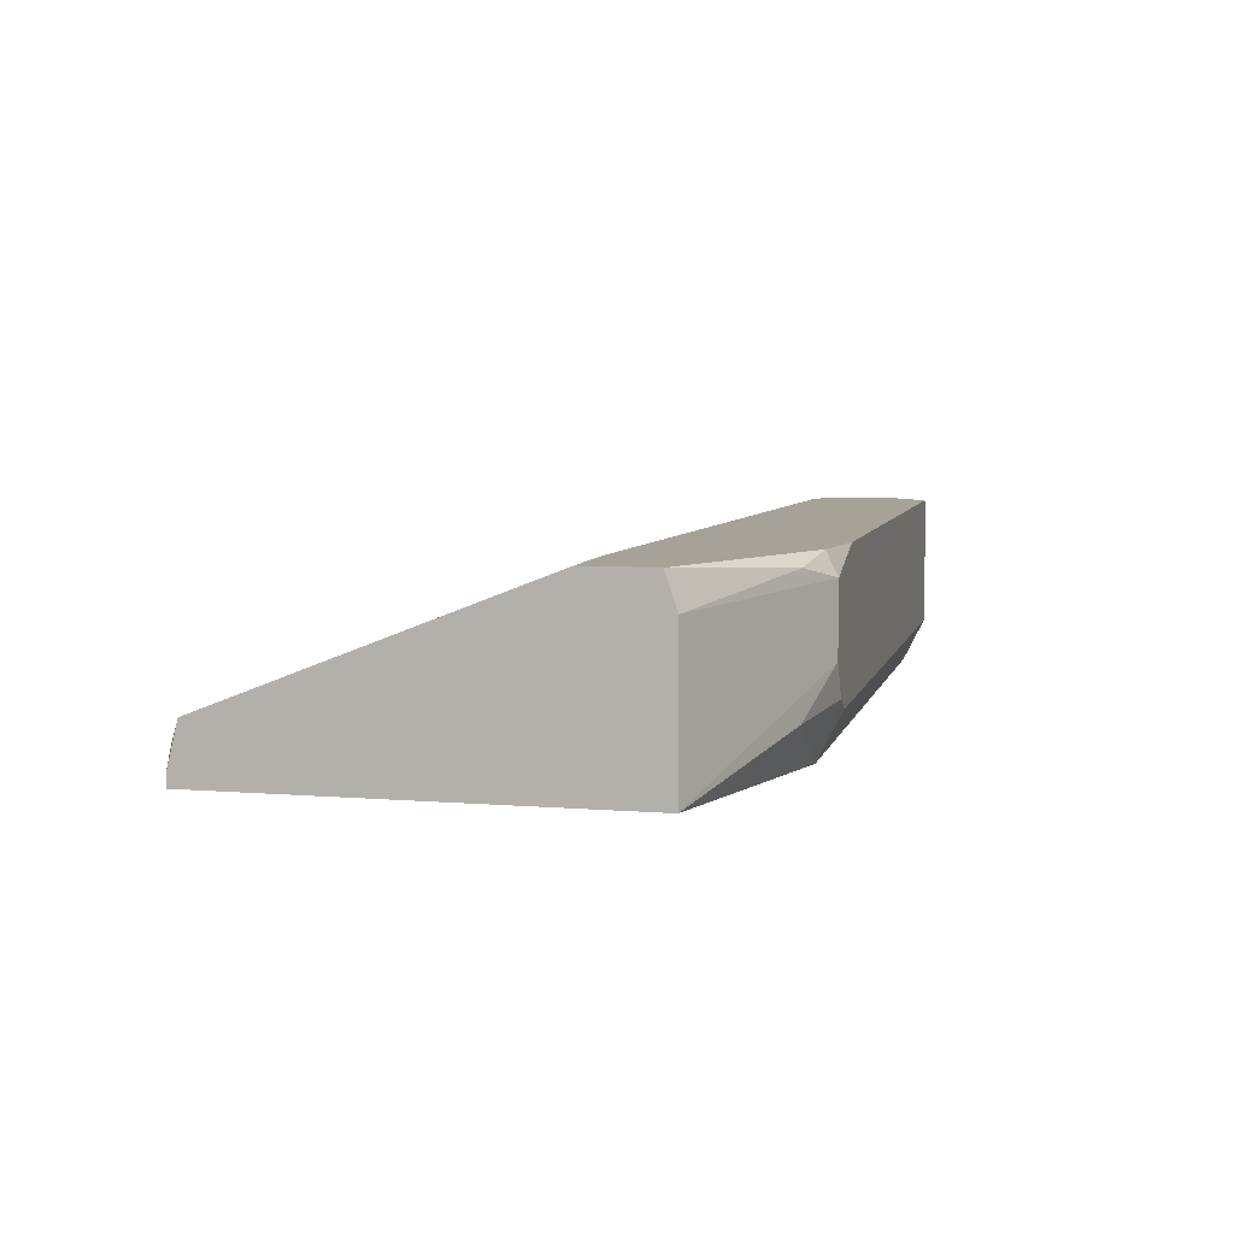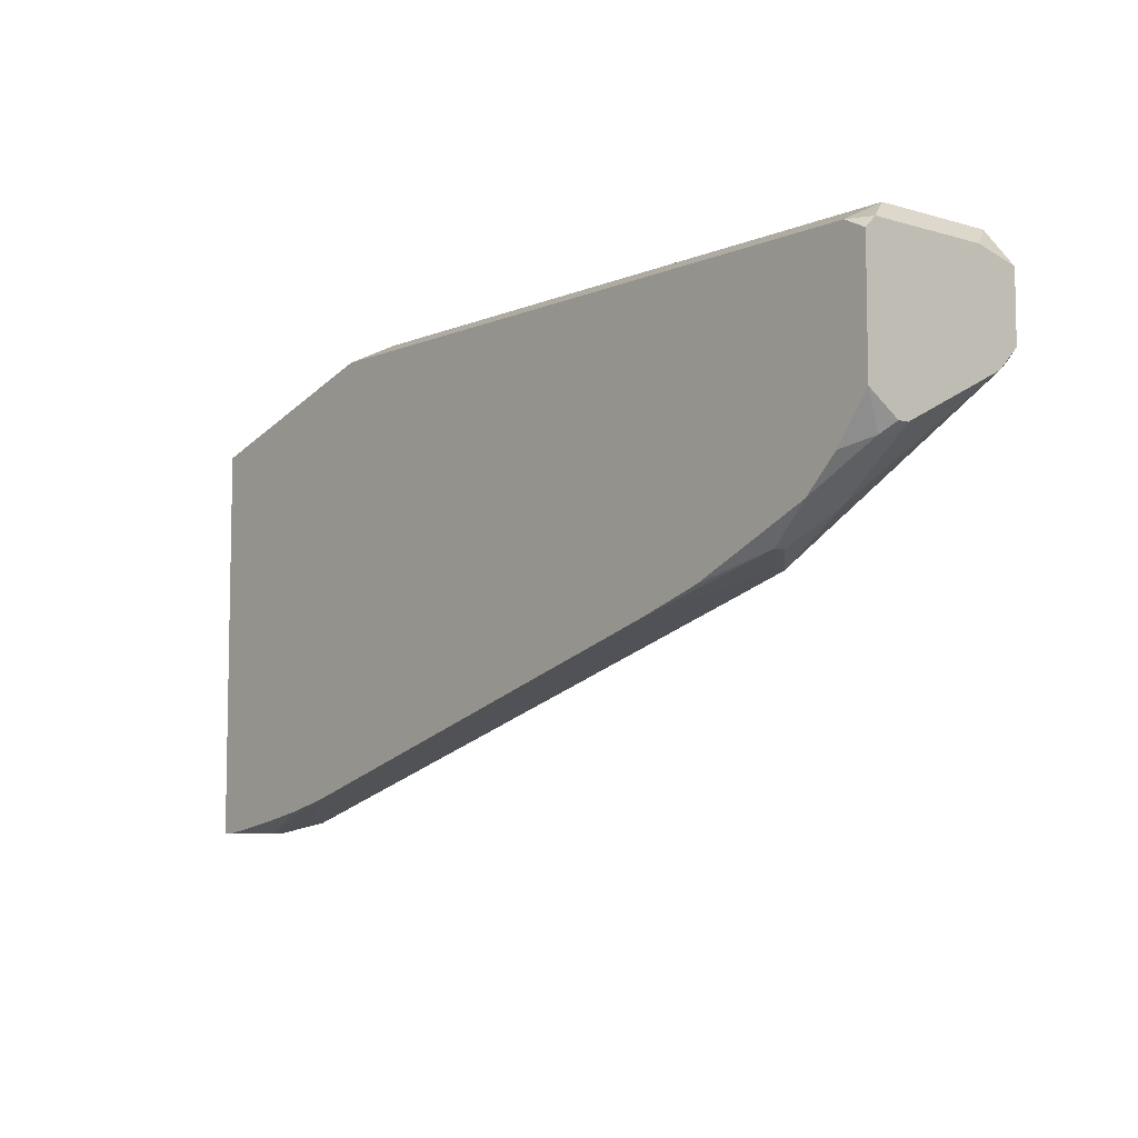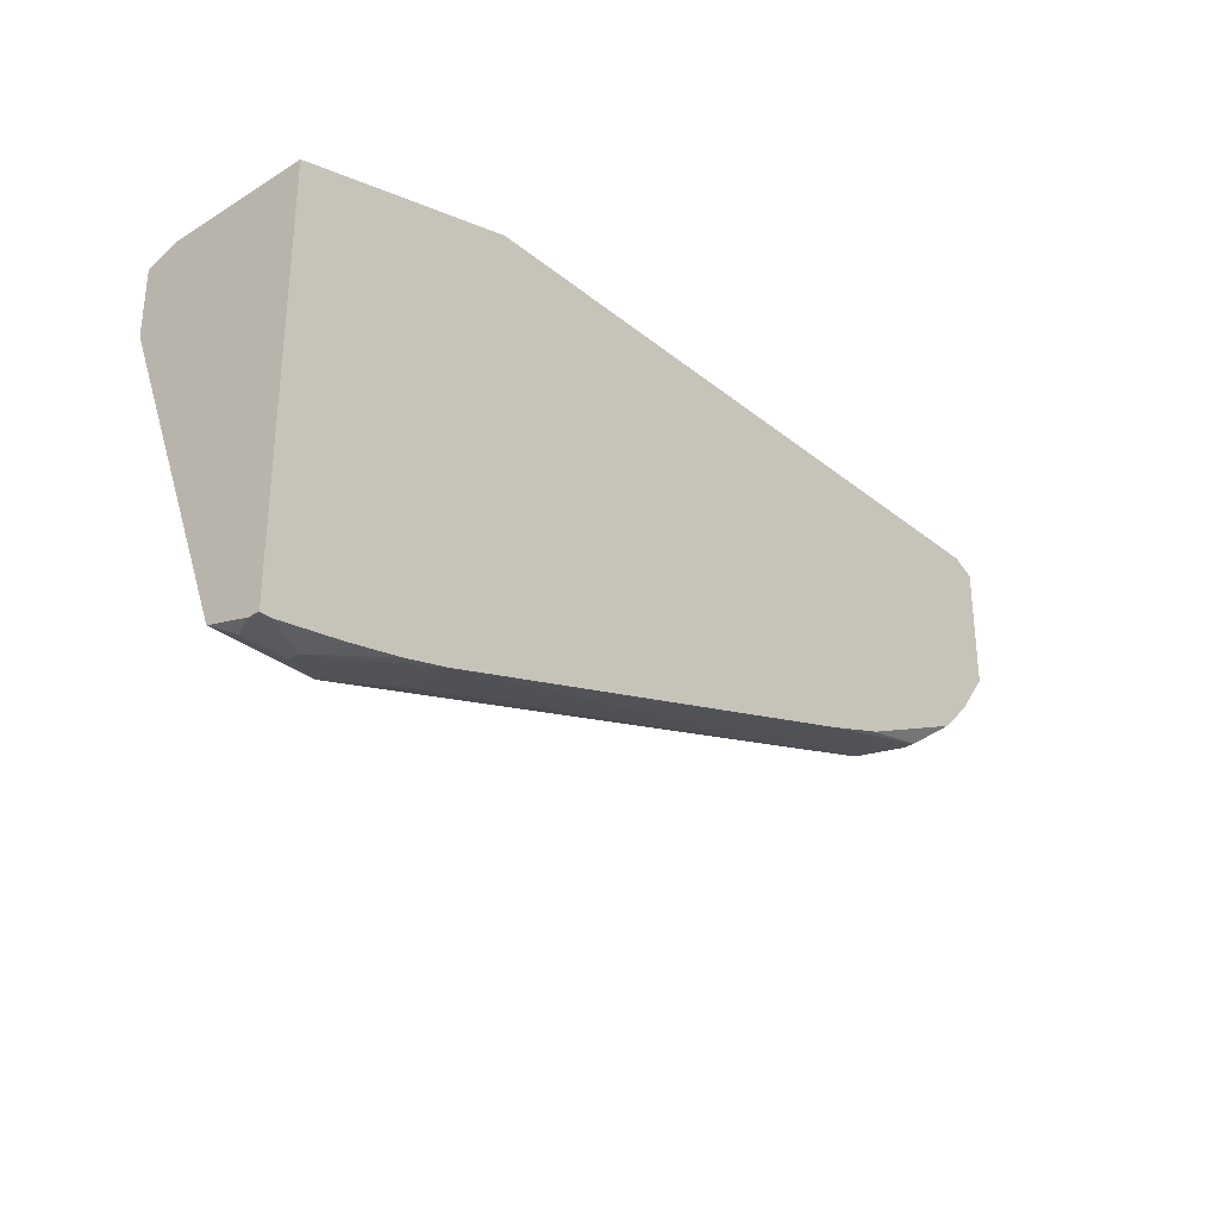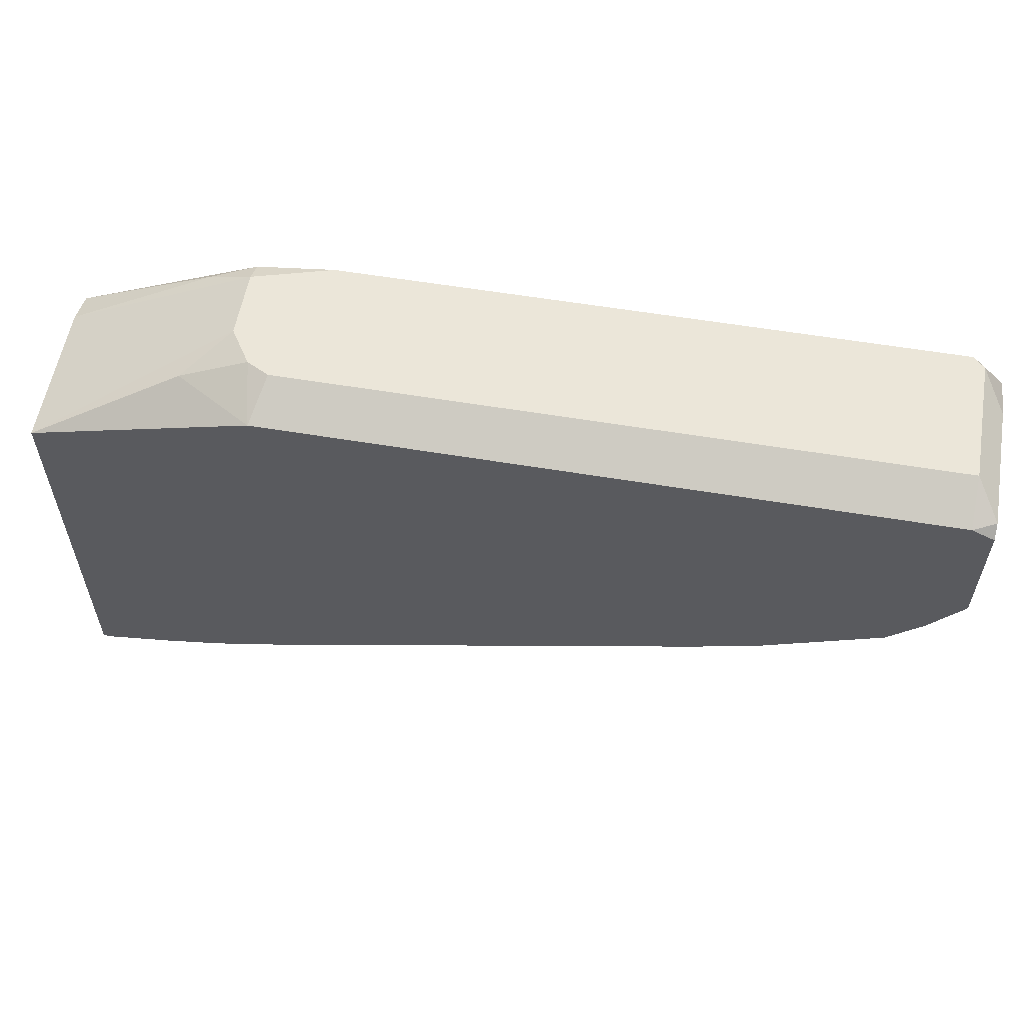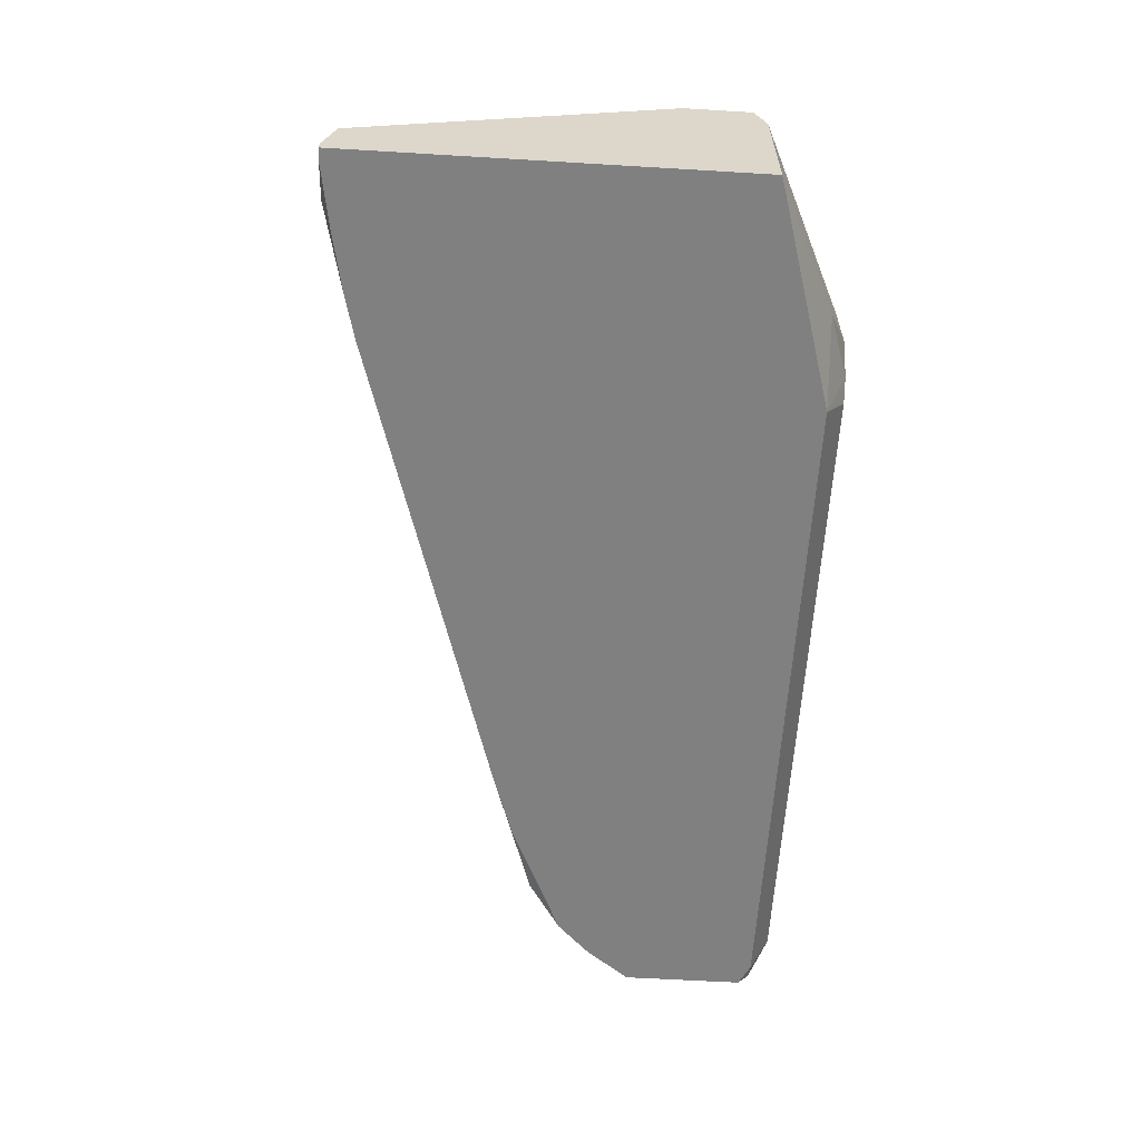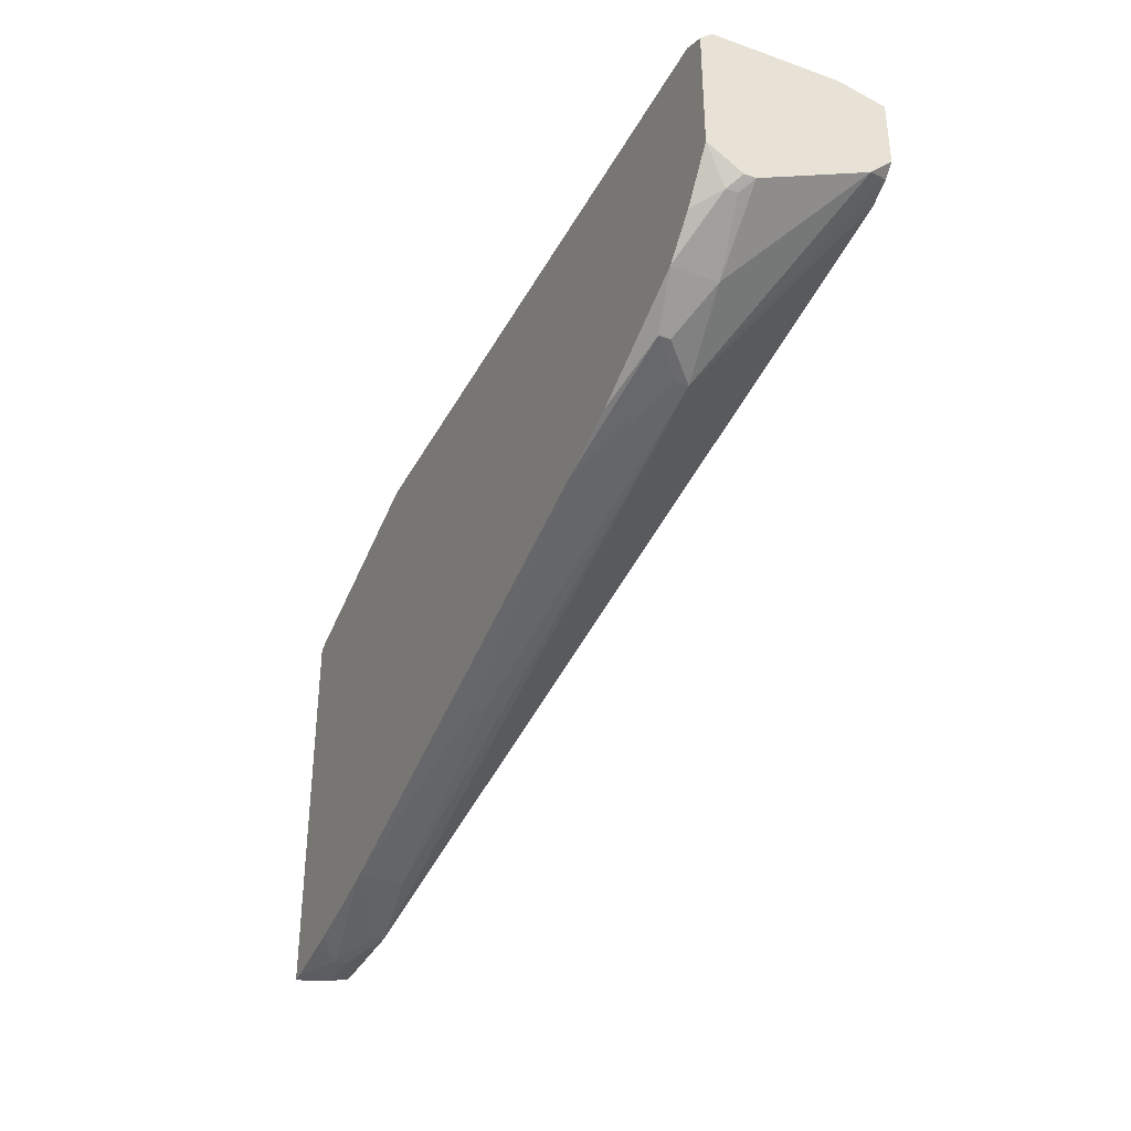
<metadata>
{"format":"obj","ext":"obj","renderer":"f3d","projection":"perspective","resolution":1024,"background":"white","views":[{"elev":6.4,"azim":-76.4,"up":"+Y"},{"elev":-7.0,"azim":50.0,"up":"+Z"},{"elev":-31.2,"azim":-48.7,"up":"+Z"},{"elev":57.3,"azim":9.9,"up":"+Z"},{"elev":-60.1,"azim":-93.5,"up":"+Y"},{"elev":-35.9,"azim":65.1,"up":"+Z"}]}
</metadata>
<code>
v 0.01521 -0.007244 -0.0002441
v 0.0157 -0.007244 -0.0002441
v 0.05524 0.0005669 0.01977
v 0.01521 -0.006756 -0.0002441
v 0.05524 0.0005669 0.01684
v 0.05524 -0.0004094 0.01587
v 0.05524 -0.001386 0.02026
v 0.05524 -0.005291 0.01343
v 0.05524 -0.00578 0.01343
v 0.05524 -0.006756 0.02026
v 0.05524 -0.007244 0.01977
v 0.05524 -0.007244 0.0144
v 0.05476 0.0005669 0.01635
v 0.05476 -0.00578 0.01294
v 0.05476 -0.006268 0.01294
v 0.05427 7.874e-05 0.02124
v 0.05427 -0.005291 0.02124
v 0.05427 -0.007244 0.02026
v 0.05378 0.0005669 0.02124
v 0.05378 0.0005669 0.01587
v 0.05378 -0.007244 0.01245
v 0.05231 -0.005291 0.01098
v 0.05231 -0.007244 0.01098
v 0.05036 -0.006268 0.00952
v 0.05036 -0.006756 0.00952
v 0.0489 -0.004803 0.009031
v 0.0489 -0.005291 0.009031
v 0.04694 -0.007244 0.008543
v 0.04402 -0.007244 0.007567
v 0.03279 -0.00578 0.00415
v 0.03279 -0.006268 0.00415
v 0.02693 0.0005669 0.02124
v 0.02546 -0.005291 0.02124
v 0.02498 -0.007244 0.02026
v 0.02449 -0.004803 0.02124
v 0.02351 0.0005669 0.02075
v 0.02351 -0.0004094 0.02124
v 0.02351 -0.003339 0.02124
v 0.02302 -0.005291 0.00122
v 0.02302 -0.007244 0.00122
v 0.02156 7.874e-05 0.02026
v 0.02156 -0.005291 0.02026
v 0.02107 -0.007244 0.0007323
v 0.01961 0.0005669 0.01391
v 0.01961 -0.004803 0.0002441
v 0.01961 -0.005291 0.0002441
v 0.01863 -0.007244 0.0002441
v 0.01765 -0.00578 -0.0002441
v 0.01765 -0.006268 -0.0002441
v 0.0157 -0.00578 -0.0002441
v 0.01521 0.0005669 0.01684
v 0.01521 0.0005669 0.01391
v 0.01521 -0.0008976 0.01733
v 0.01521 -0.004803 0.0002441
v 0.01521 -0.007244 0.01733
f 45 20 26
f 42 55 34
f 6 8 22
f 6 22 26
f 44 45 54
f 44 54 52
f 44 20 45
f 36 37 32
f 38 37 53
f 38 53 55
f 38 55 42
f 16 7 3
f 16 3 19
f 13 6 26
f 13 26 20
f 13 20 44
f 13 44 52
f 13 52 51
f 13 51 36
f 13 36 32
f 13 32 19
f 13 19 3
f 13 3 5
f 13 5 6
f 14 22 8
f 50 54 45
f 50 45 48
f 41 36 51
f 41 51 53
f 41 53 37
f 41 37 36
f 35 38 42
f 35 42 34
f 35 34 33
f 39 45 26
f 46 45 39
f 46 39 40
f 4 1 55
f 4 55 53
f 4 53 51
f 4 51 52
f 4 52 54
f 4 54 50
f 31 27 29
f 31 29 40
f 24 26 22
f 21 15 12
f 49 48 45
f 49 45 46
f 49 46 40
f 49 40 43
f 49 43 47
f 9 12 15
f 9 15 14
f 9 14 8
f 30 31 40
f 30 40 39
f 30 39 26
f 30 26 27
f 30 27 31
f 25 28 29
f 25 29 27
f 25 27 26
f 25 26 24
f 2 49 47
f 2 1 4
f 2 4 50
f 2 50 48
f 2 48 49
f 10 18 11
f 10 11 12
f 10 12 9
f 10 9 8
f 10 8 6
f 10 6 5
f 10 5 3
f 10 3 7
f 23 25 24
f 23 24 22
f 23 22 14
f 23 14 15
f 23 15 21
f 23 21 12
f 23 12 11
f 23 11 18
f 23 18 34
f 23 34 55
f 23 55 1
f 23 1 2
f 23 2 47
f 23 47 43
f 23 43 40
f 23 40 29
f 23 29 28
f 23 28 25
f 17 10 7
f 17 7 16
f 17 16 19
f 17 19 32
f 17 32 37
f 17 37 38
f 17 38 35
f 17 35 33
f 17 33 34
f 17 34 18
f 17 18 10

</code>
